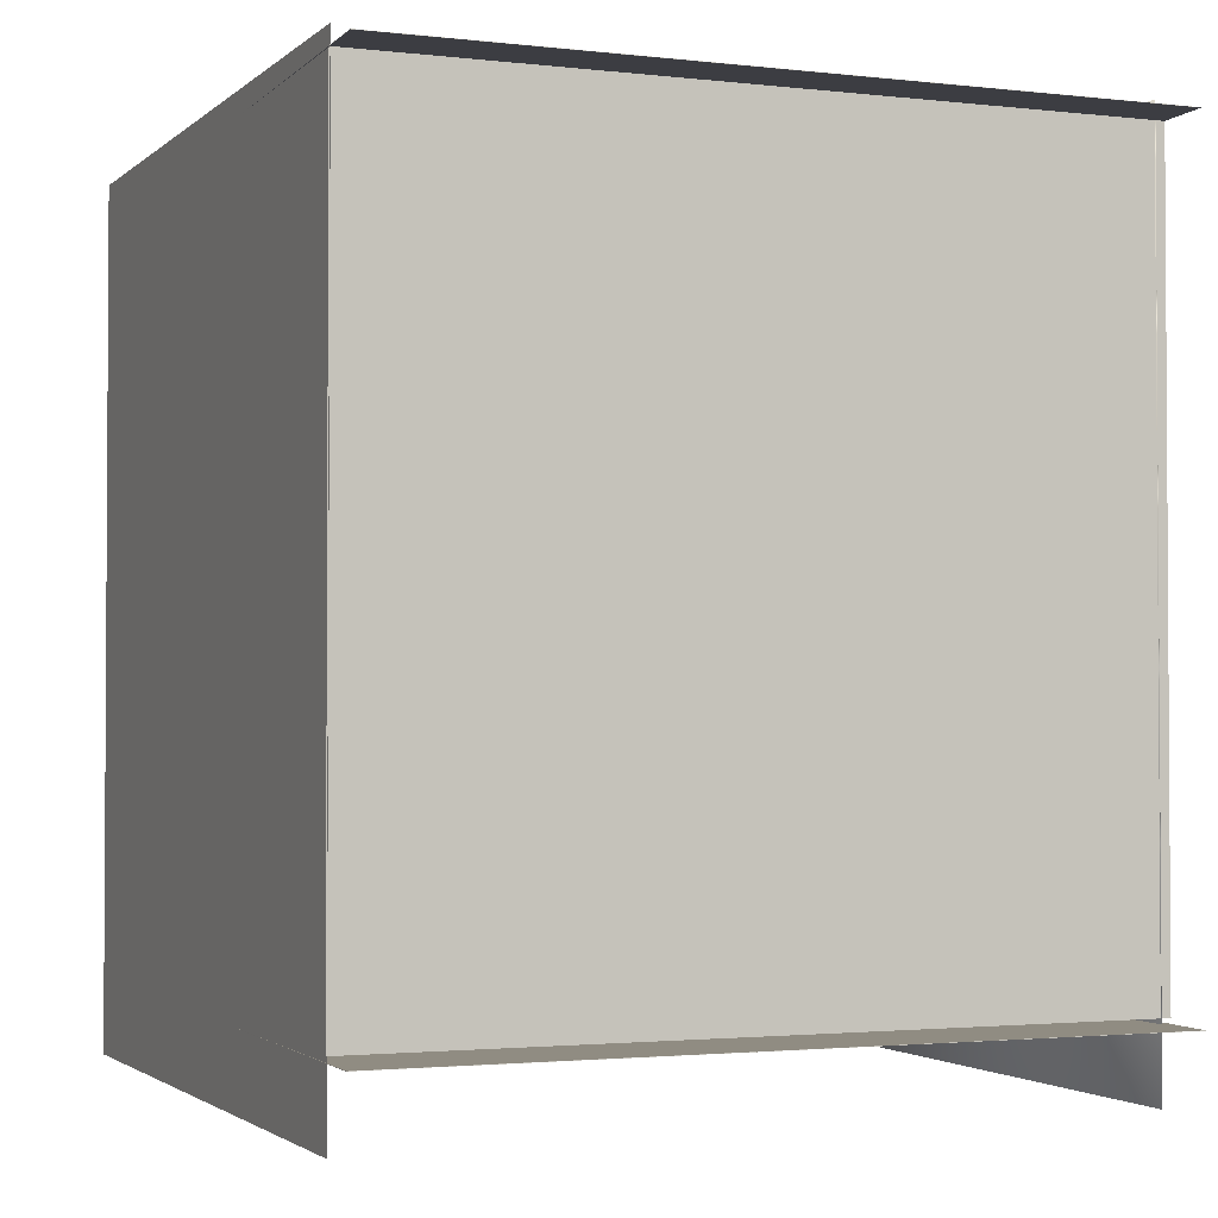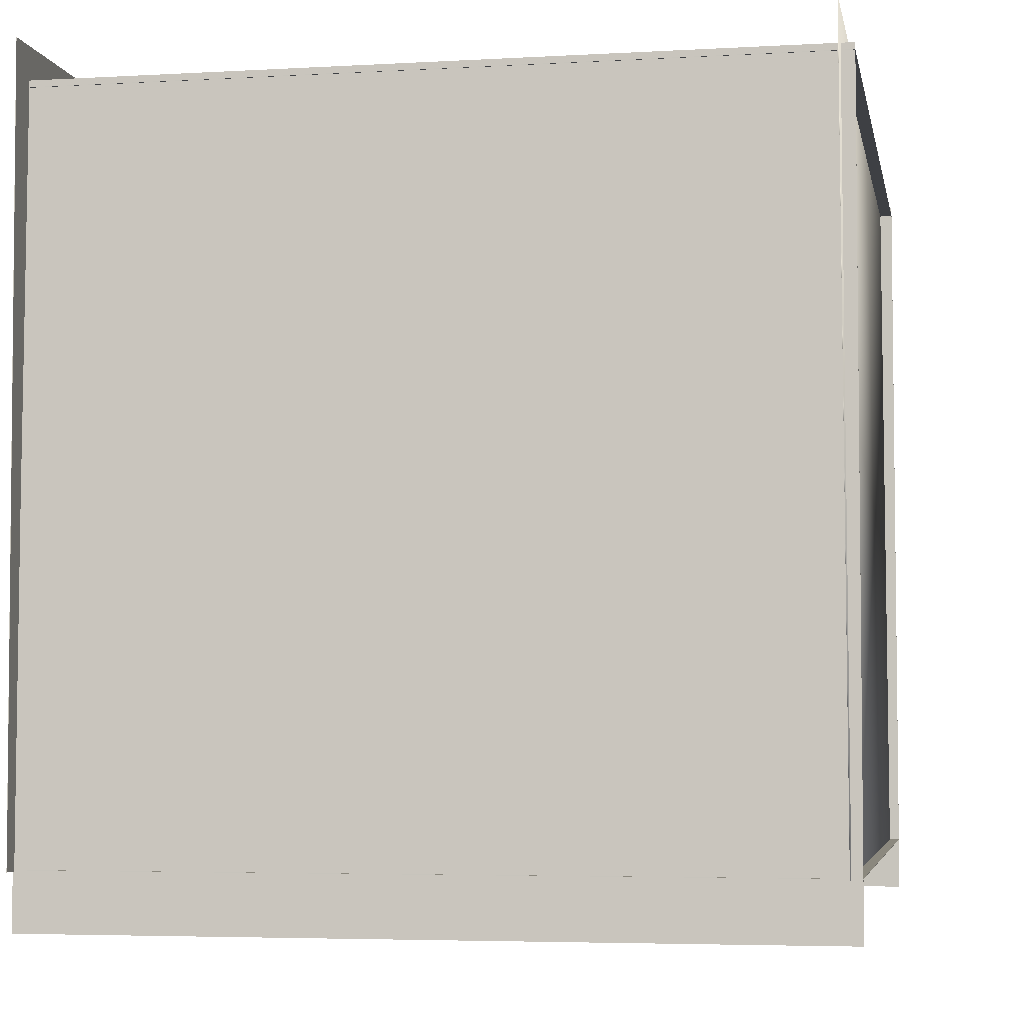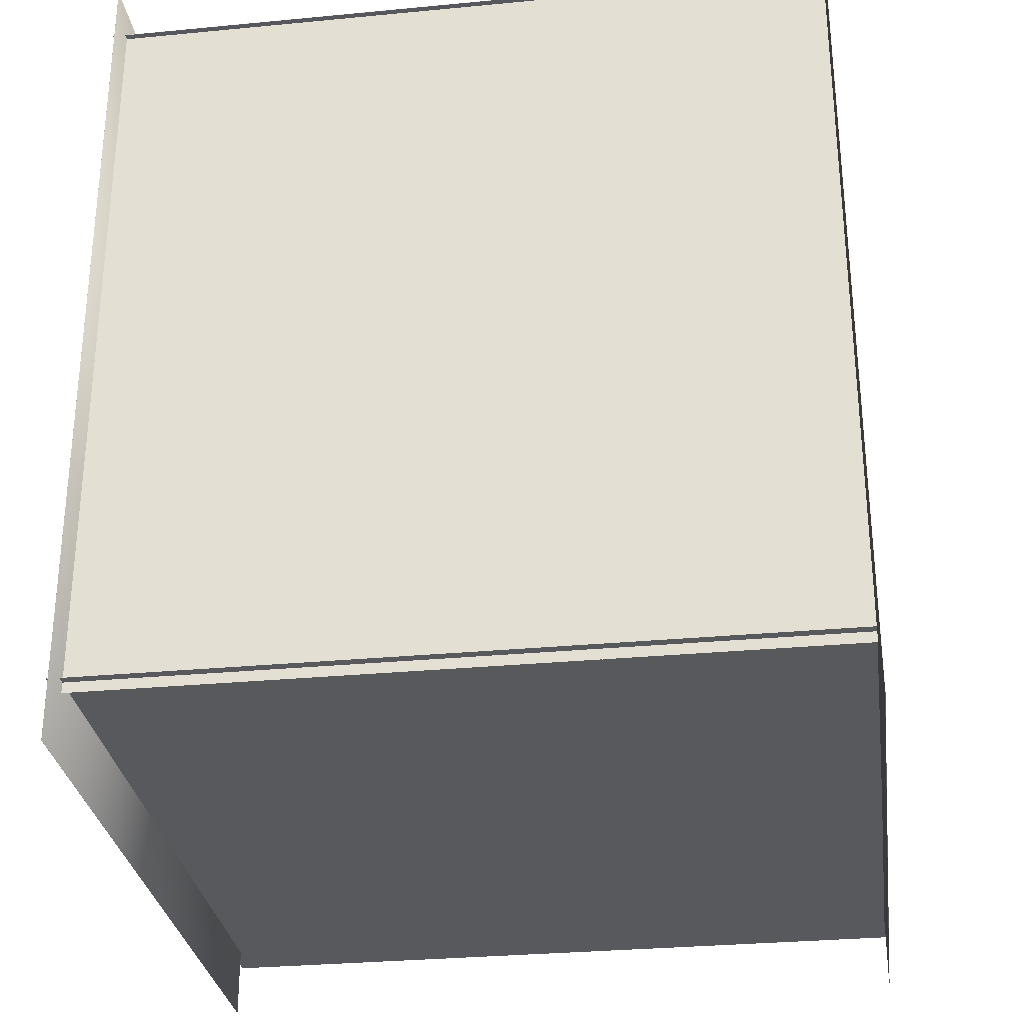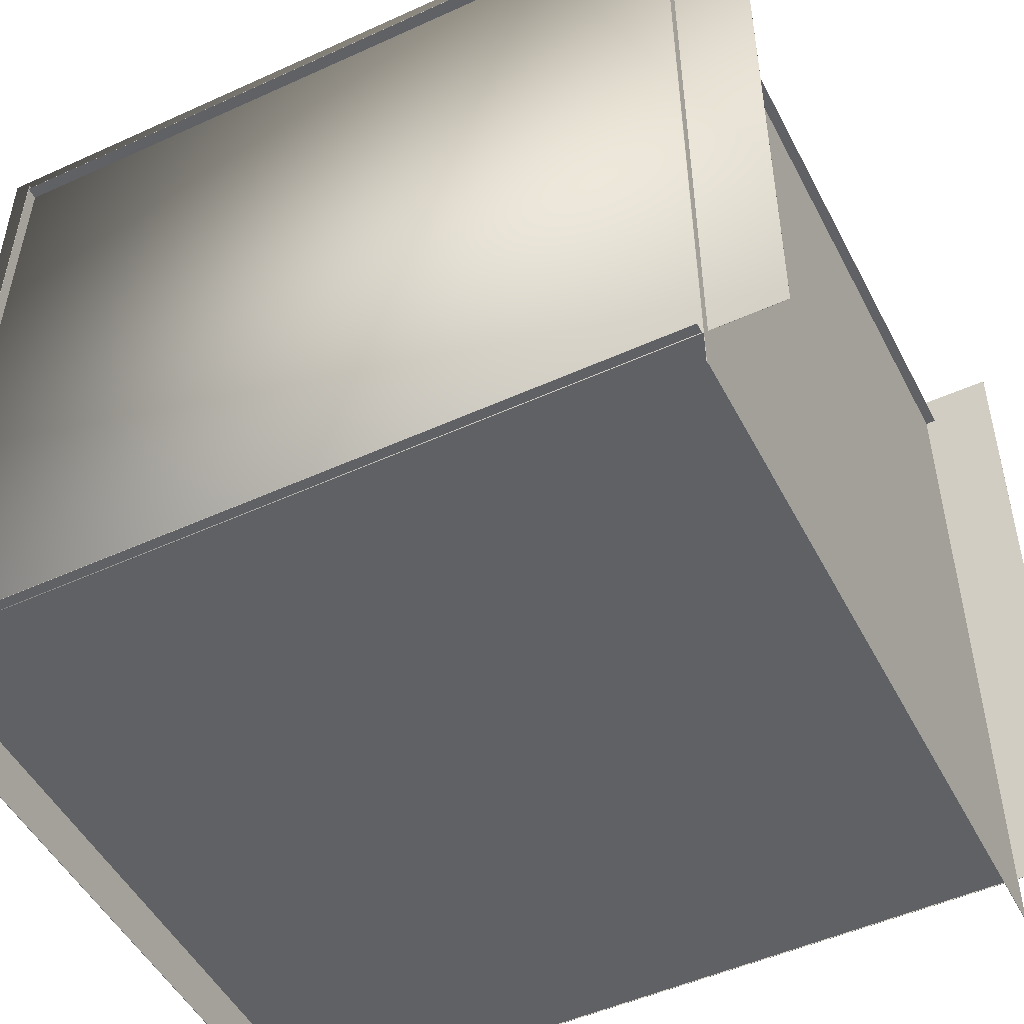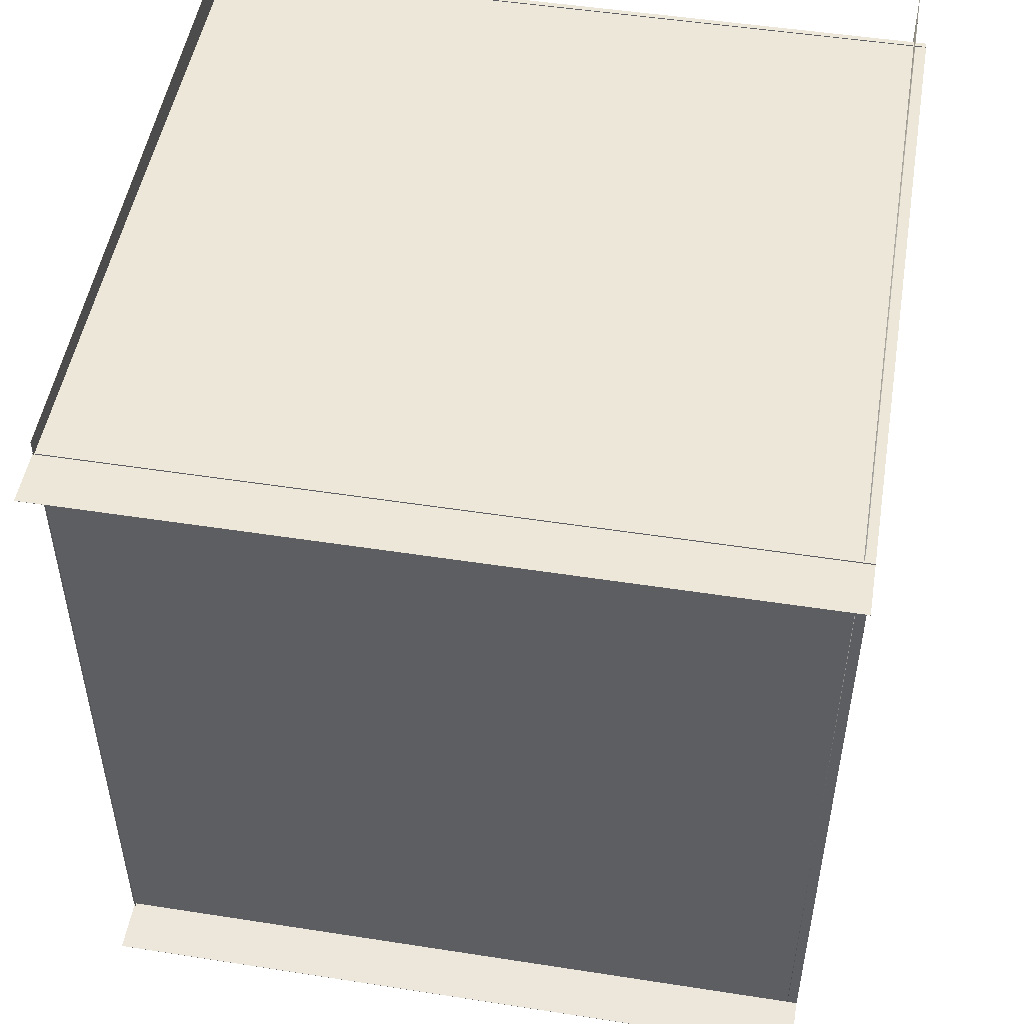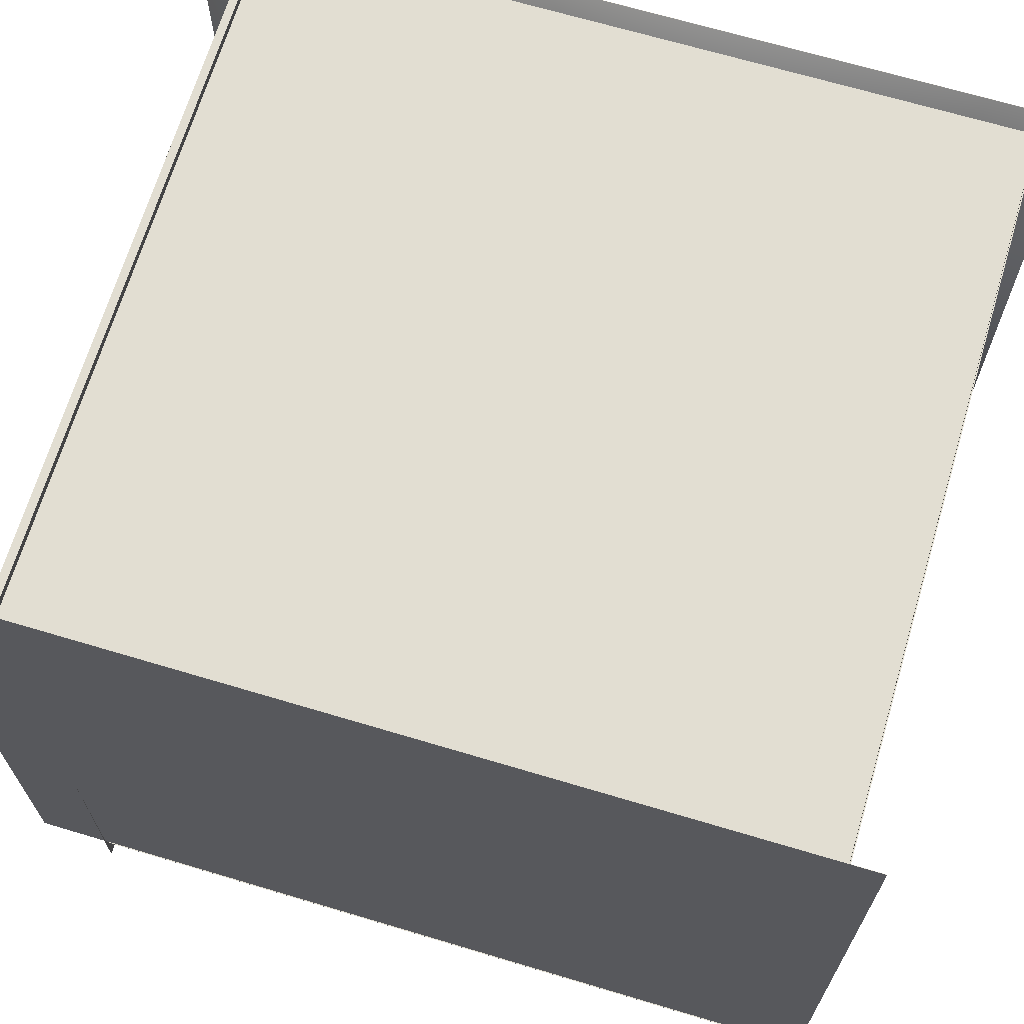
<metadata>
{"format":"obj","ext":"obj","renderer":"f3d","projection":"perspective","resolution":1024,"background":"white","views":[{"elev":-2.1,"azim":-22.3,"up":"+Z"},{"elev":-4.6,"azim":10.5,"up":"+Y"},{"elev":-29.9,"azim":-172.0,"up":"+Z"},{"elev":-49.5,"azim":116.7,"up":"+Y"},{"elev":50.2,"azim":9.7,"up":"+Z"},{"elev":67.8,"azim":-73.3,"up":"+Y"}]}
</metadata>
<code>
o Cube
v 652.9 -48.69 11.18
v 652.9 624.2 0.08848
v -1 624.2 0.08848
v -1 -48.69 11.18
v 652.9 -48.69 10.92
v 652.9 624.2 -0.1713
v -1 624.2 -0.1713
v -1 -48.69 10.92
f 1 2 4
f 5 8 6
f 1 5 2
f 2 6 3
f 3 7 4
f 5 1 8
f 2 3 4
f 8 7 6
f 5 6 2
f 6 7 3
f 7 8 4
f 1 4 8
o Cube.001
v 652.9 618.3 -672
v 652.9 618.3 1
v -1 618.3 1
v -1 618.3 -672
v 652.9 618.5 -672
v 652.9 618.5 1
v -1 618.5 1
v -1 618.5 -672
f 9 10 12
f 13 16 14
f 9 13 10
f 10 14 11
f 11 15 12
f 13 9 16
f 10 11 12
f 16 15 14
f 13 14 10
f 14 15 11
f 15 16 12
f 9 12 16
o Cube.002
v 652.9 -0.105 -661.4
v 652.9 -0.105 11.52
v -1 -0.105 11.52
v -1 -0.105 -661.4
v 652.9 0.1548 -661.4
v 652.9 0.1548 11.52
v -1 0.1548 11.52
v -1 0.1548 -661.4
f 17 18 20
f 21 24 22
f 17 21 18
f 18 22 19
f 19 23 20
f 21 17 24
f 18 19 20
f 24 23 22
f 21 22 18
f 22 23 19
f 23 24 20
f 17 20 24
o Cube.003
v 652.9 626.9 -662.6
v 652.9 -46.05 -666.3
v -1 -46.05 -666.3
v -1 626.9 -662.6
v 652.9 626.9 -662.3
v 652.9 -46.06 -666
v -1 -46.06 -666
v -1 626.9 -662.3
f 25 26 28
f 29 32 30
f 25 29 26
f 26 30 27
f 27 31 28
f 29 25 32
f 26 27 28
f 32 31 30
f 29 30 26
f 30 31 27
f 31 32 28
f 25 28 32
o Cube.004
v 641.7 652.9 -728.6
v 641.7 652.9 25.88
v 644.2 -0.9996 25.88
v 644.2 -0.9996 -728.6
v 641.5 652.9 -728.6
v 641.5 652.9 25.88
v 644 -1.001 25.88
v 644 -1.001 -728.6
f 33 34 36
f 37 40 38
f 33 37 34
f 34 38 35
f 35 39 36
f 37 33 40
f 34 35 36
f 40 39 38
f 37 38 34
f 38 39 35
f 39 40 36
f 33 36 40
o Cube.005
v -2.366 652.9 -728.6
v -2.366 652.9 25.88
v 0.1088 -0.9996 25.88
v 0.1088 -0.9996 -728.6
v -2.626 652.9 -728.6
v -2.626 652.9 25.88
v -0.1511 -1.001 25.88
v -0.1511 -1.001 -728.6
f 41 42 44
f 45 48 46
f 41 45 42
f 42 46 43
f 43 47 44
f 45 41 48
f 42 43 44
f 48 47 46
f 45 46 42
f 46 47 43
f 47 48 44
f 41 44 48

</code>
